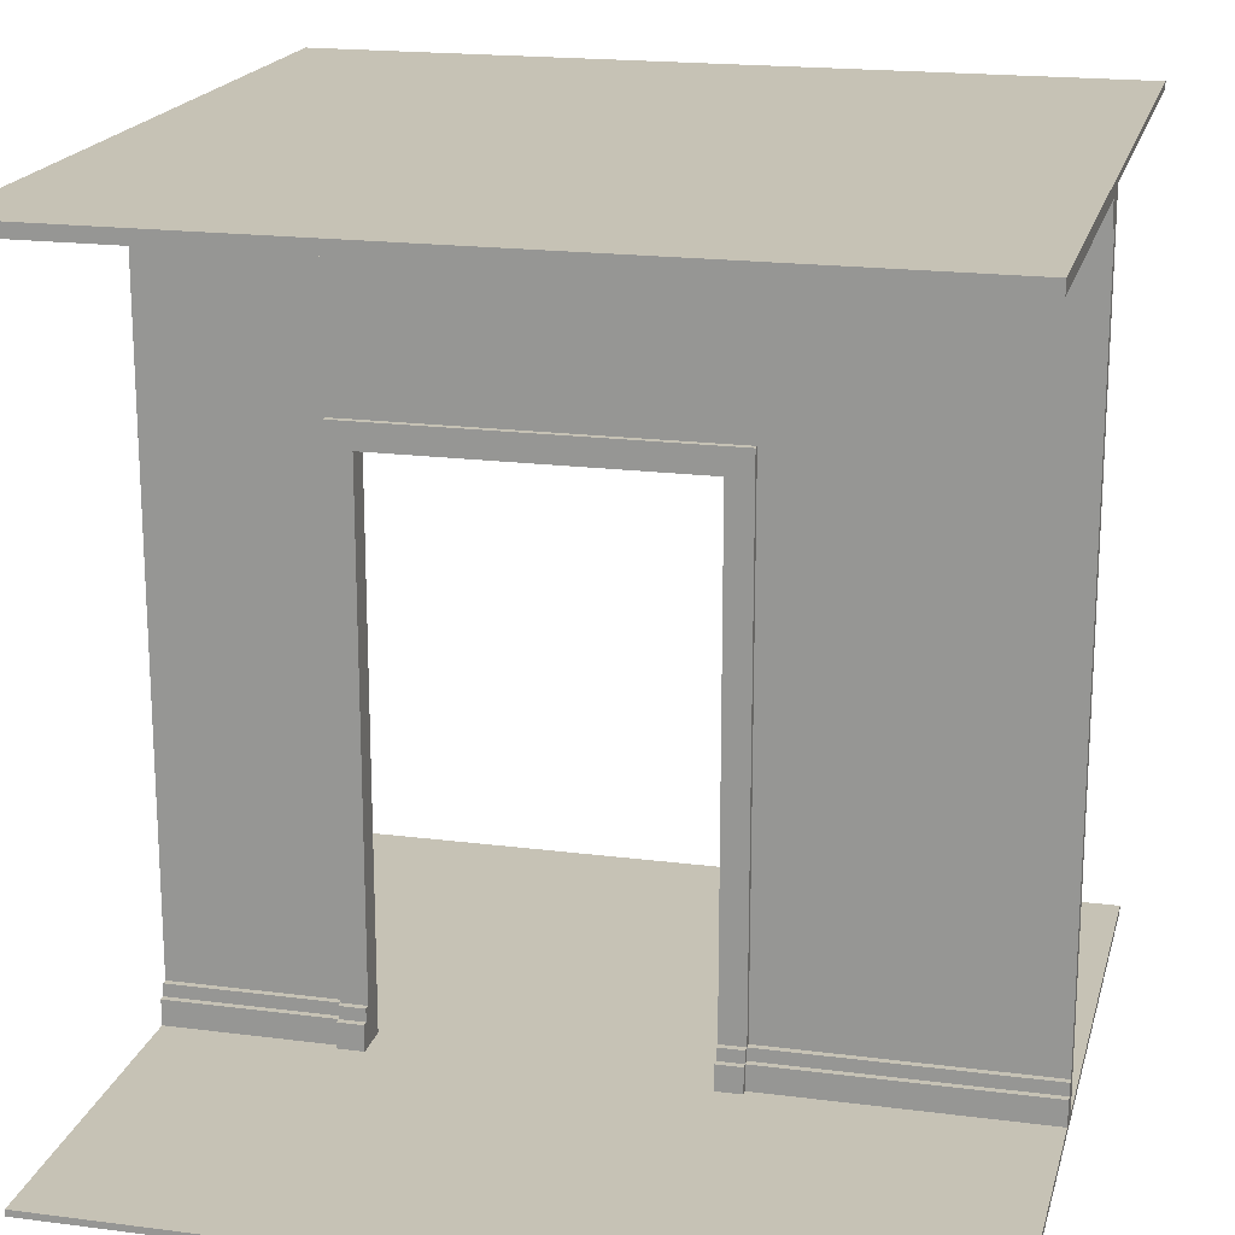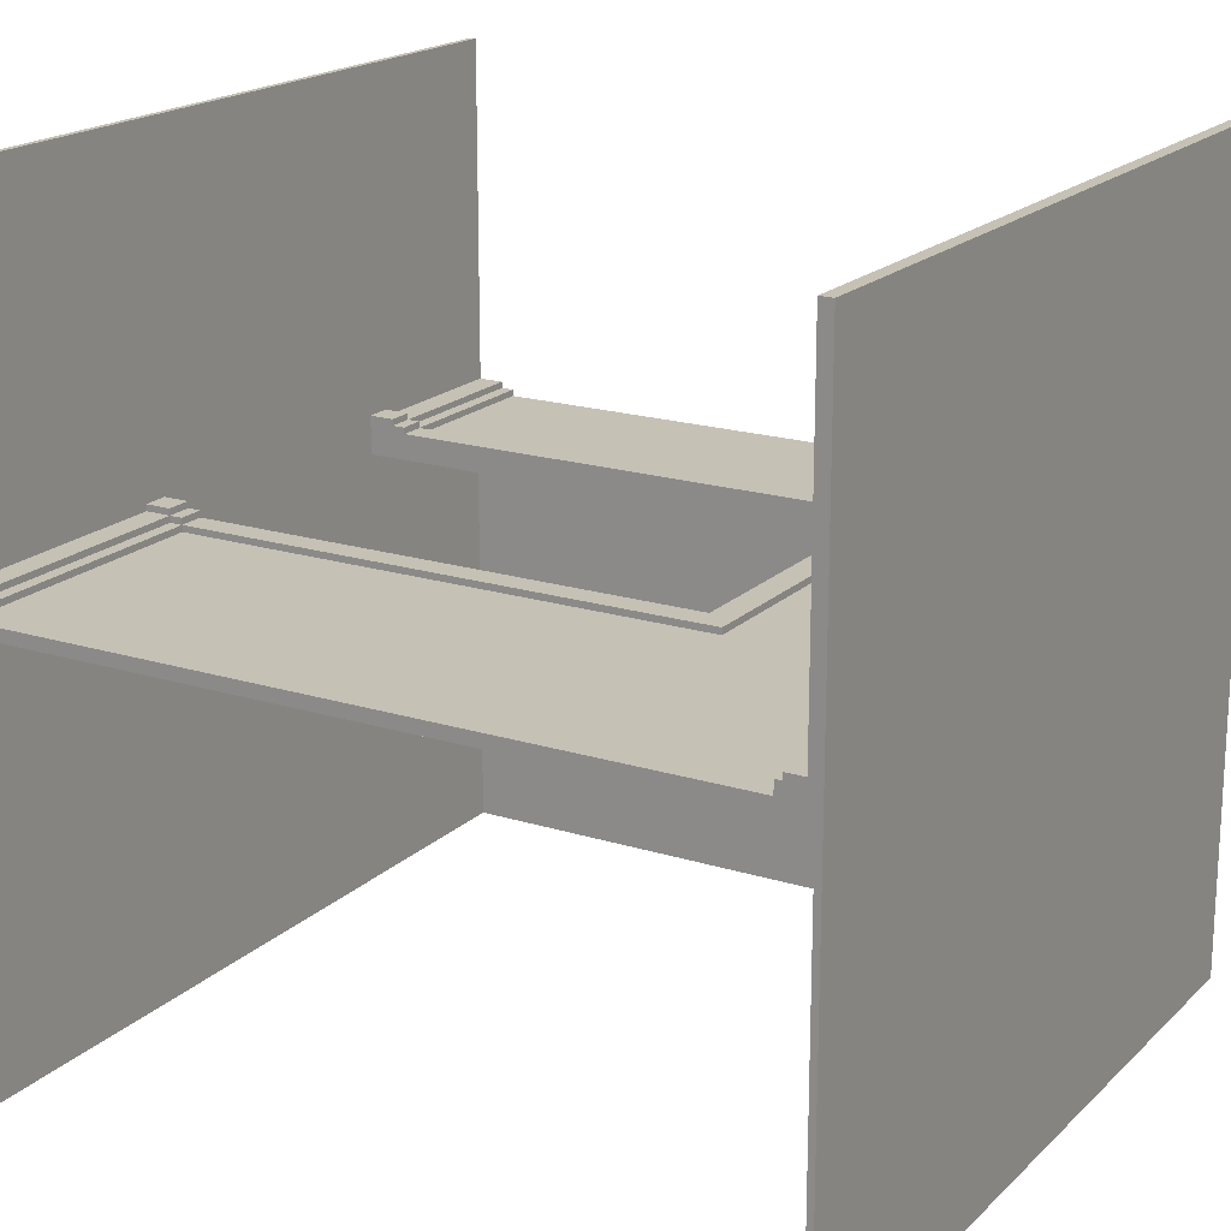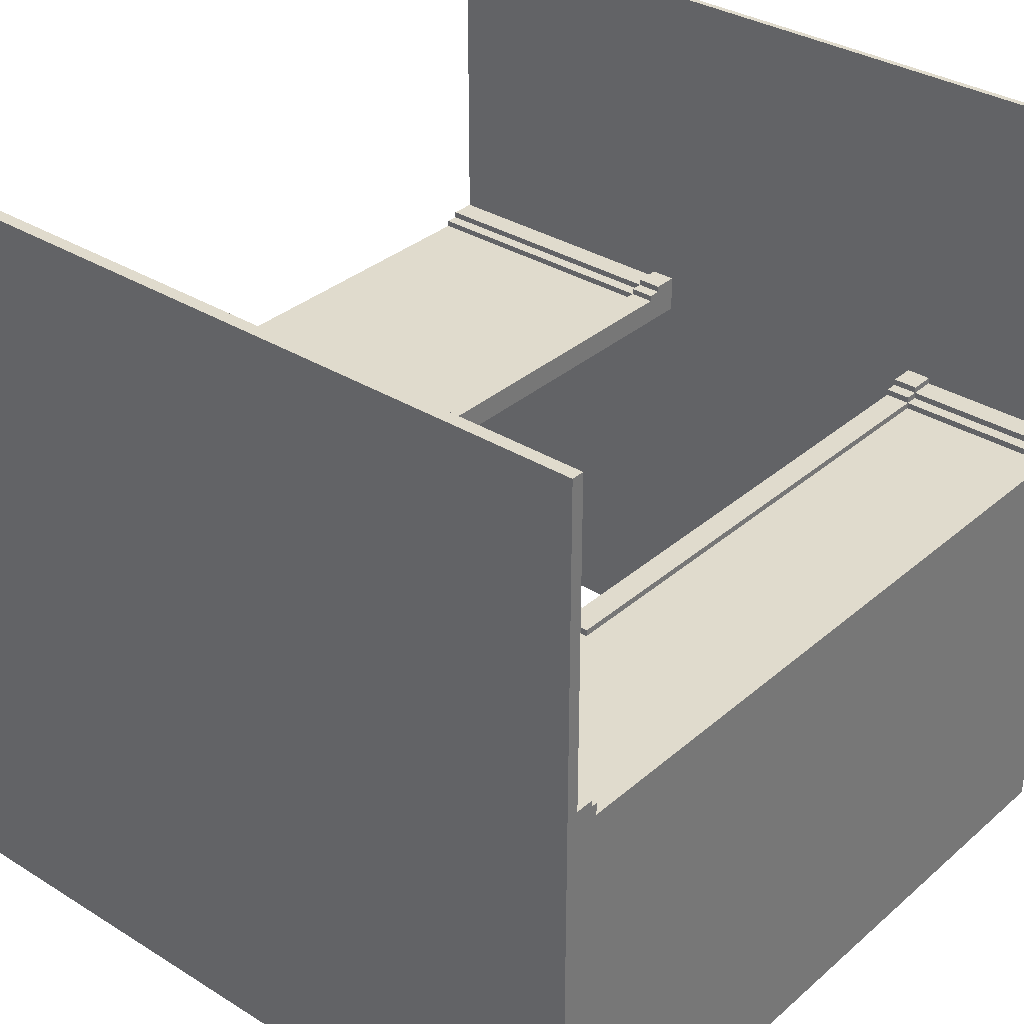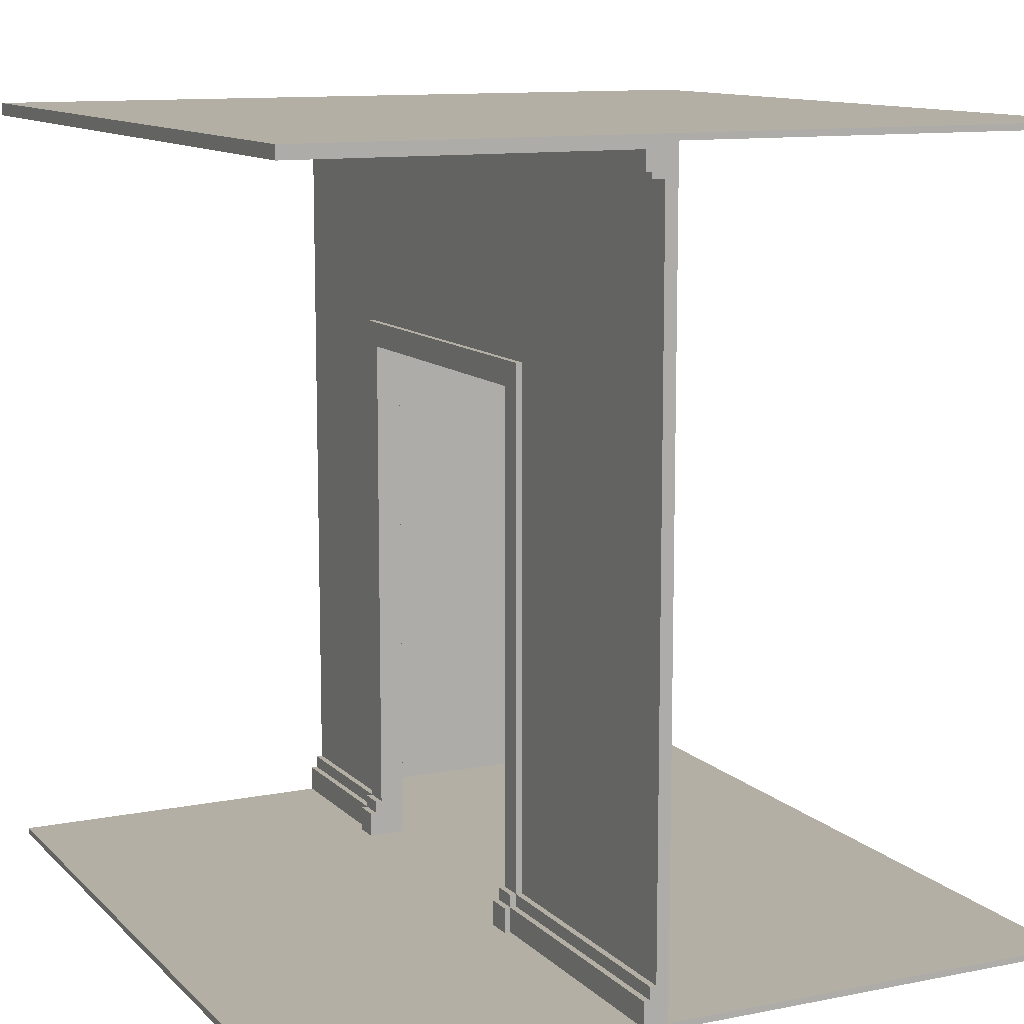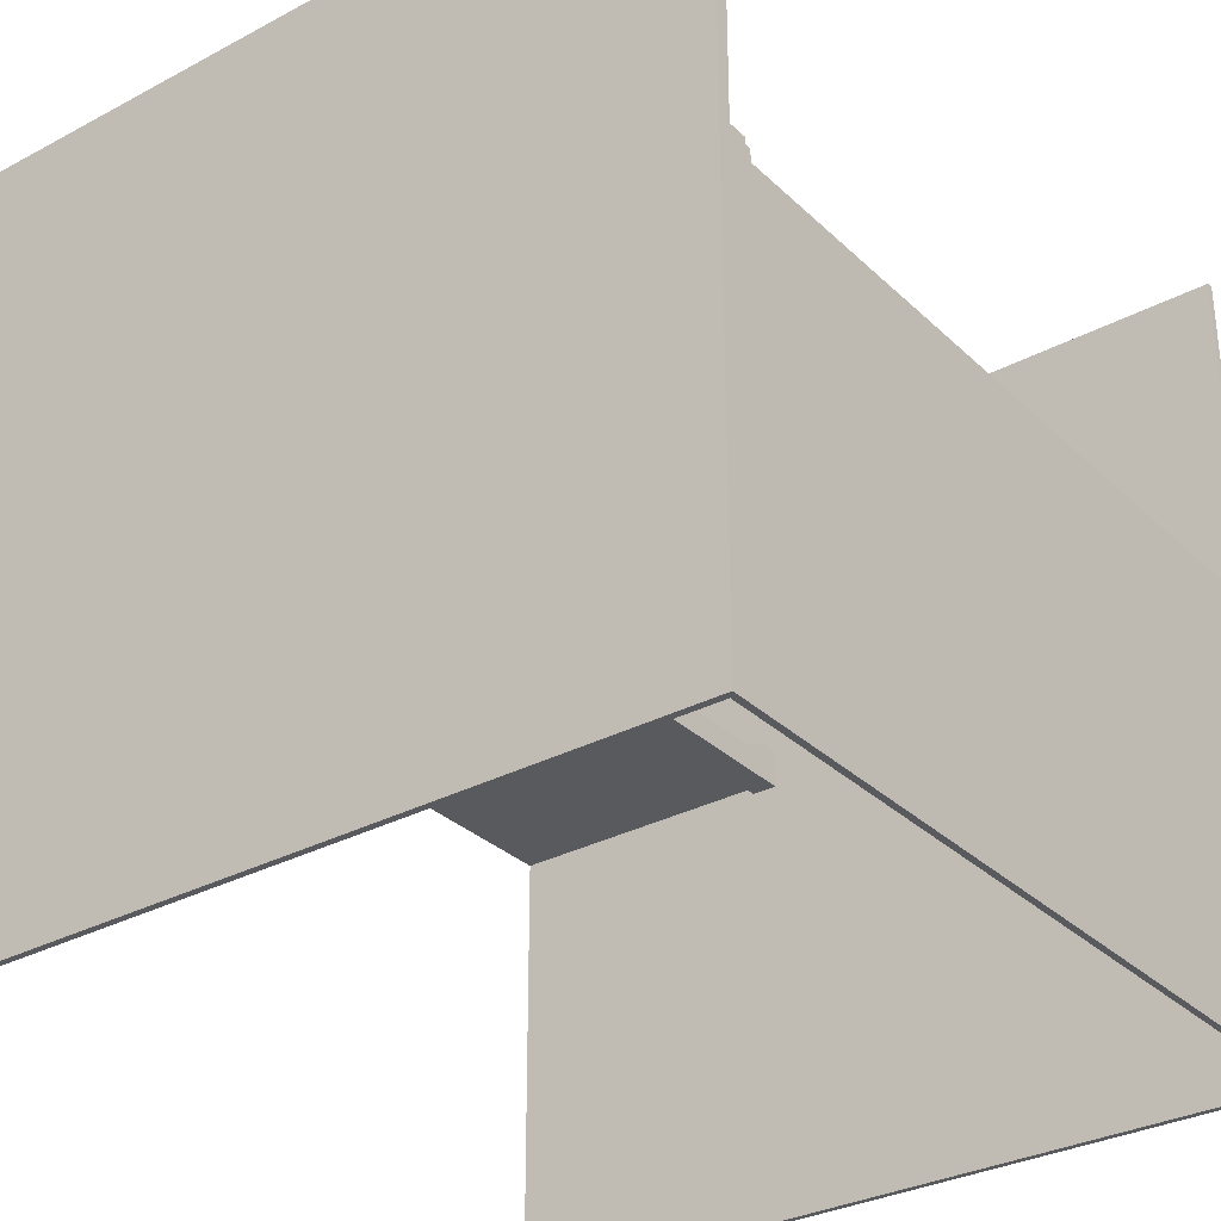
<metadata>
{"format":"obj","ext":"obj","renderer":"f3d","projection":"perspective","resolution":1024,"background":"white","views":[{"elev":18.9,"azim":13.8,"up":"+Y"},{"elev":18.8,"azim":120.7,"up":"+Z"},{"elev":33.3,"azim":-139.6,"up":"+Z"},{"elev":11.3,"azim":64.1,"up":"+Y"},{"elev":-31.3,"azim":-142.8,"up":"+Z"}]}
</metadata>
<code>
v -63 0 63
v -63 0 8
v -63 0 7
v -63 0 -63
v -63 1 63
v -63 1 10
v -63 1 8
v -63 1 6
v -63 1 -63
v -63 5 10
v -63 5 9
v -63 7 9
v -63 7 8
v -63 45 8
v -63 45 7
v -63 45 6
v -63 45 -63
v -63 48 8
v -63 48 7
v -63 48 6
v -63 48 -63
v -63 49 8
v -63 49 7
v -63 49 6
v -63 49 -63
v -63 50 8
v -63 50 7
v -63 50 6
v -63 50 -63
v -63 65 8
v -63 65 7
v -63 65 6
v -63 65 -63
v -63 66 8
v -63 66 7
v -63 66 6
v -63 66 -63
v -63 67 8
v -63 67 7
v -63 67 6
v -63 67 -63
v -63 70 8
v -63 70 7
v -63 70 6
v -63 70 -63
v -63 76 7
v -63 76 6
v -63 120 10
v -63 120 8
v -63 120 7
v -63 120 6
v -63 121 11
v -63 121 10
v -63 124 63
v -63 124 11
v -63 125 63
v -63 125 11
v -63 125 6
v -63 125 -63
v -63 126 63
v -63 126 11
v -63 126 7
v -63 126 -63
v -37 1 11
v -37 1 10
v -37 1 6
v -37 1 5
v -37 5 11
v -37 5 10
v -37 5 9
v -37 7 10
v -37 7 9
v -37 7 8
v -37 45 8
v -37 45 6
v -37 48 8
v -37 48 6
v -37 49 8
v -37 49 6
v -37 50 8
v -37 50 6
v -37 65 8
v -37 65 6
v -37 66 8
v -37 66 6
v -37 67 8
v -37 67 6
v -37 70 8
v -37 70 6
v -37 90 9
v -37 90 8
v -37 90 6
v -37 90 5
v 16 1 11
v 16 1 5
v 16 5 11
v 16 5 10
v 16 7 10
v 16 7 9
v 16 86 9
v 16 86 5
v -62 1 6
v -62 1 -63
v -62 45 6
v -62 45 -63
v -62 48 6
v -62 48 -63
v -62 49 6
v -62 49 -63
v -62 50 6
v -62 50 -63
v -62 65 6
v -62 65 -63
v -62 66 6
v -62 66 -63
v -62 67 6
v -62 67 -63
v -62 70 6
v -62 70 -63
v -62 125 6
v -62 125 -63
v -33 1 11
v -33 1 5
v -33 5 11
v -33 5 10
v -33 7 10
v -33 7 9
v -33 86 9
v -33 86 5
v 20 1 11
v 20 1 10
v 20 1 6
v 20 1 5
v 20 5 11
v 20 5 10
v 20 5 9
v 20 7 10
v 20 7 9
v 20 7 8
v 20 45 8
v 20 45 6
v 20 48 8
v 20 48 6
v 20 49 8
v 20 49 6
v 20 50 8
v 20 50 6
v 20 65 8
v 20 65 6
v 20 66 8
v 20 66 6
v 20 67 8
v 20 67 6
v 20 70 8
v 20 70 6
v 20 90 9
v 20 90 8
v 20 90 6
v 20 90 5
v 63 0 63
v 63 0 8
v 63 0 7
v 63 0 6
v 63 0 -63
v 63 1 63
v 63 1 10
v 63 1 8
v 63 1 7
v 63 1 6
v 63 1 -63
v 63 5 10
v 63 5 9
v 63 7 9
v 63 7 8
v 63 45 8
v 63 45 7
v 63 45 6
v 63 48 8
v 63 48 7
v 63 48 6
v 63 49 8
v 63 49 7
v 63 49 6
v 63 50 8
v 63 50 7
v 63 50 6
v 63 65 8
v 63 65 6
v 63 66 8
v 63 66 6
v 63 67 8
v 63 67 7
v 63 67 6
v 63 70 8
v 63 70 7
v 63 70 6
v 63 120 10
v 63 120 8
v 63 121 11
v 63 121 10
v 63 124 63
v 63 124 11
v 63 125 63
v 63 125 11
v 63 125 7
v 63 125 6
v 63 125 -63
v 63 126 63
v 63 126 11
v 63 126 7
v 63 126 6
v 63 126 -63
v -63 0 63
v -63 1 63
v -63 124 63
v -63 125 63
v -63 126 63
v 63 0 63
v 63 1 63
v 63 124 63
v 63 125 63
v 63 126 63
v -63 121 11
v -63 124 11
v -37 1 11
v -37 5 11
v -33 1 11
v -33 5 11
v 16 1 11
v 16 5 11
v 20 1 11
v 20 5 11
v 63 121 11
v 63 124 11
v -63 1 10
v -63 5 10
v -63 120 10
v -63 121 10
v -37 1 10
v -37 5 10
v -37 7 10
v -33 5 10
v -33 7 10
v 16 5 10
v 16 7 10
v 20 1 10
v 20 5 10
v 20 7 10
v 63 1 10
v 63 5 10
v 63 120 10
v 63 121 10
v -63 5 9
v -63 7 9
v -37 5 9
v -37 7 9
v -37 90 9
v -33 7 9
v -33 86 9
v 16 7 9
v 16 86 9
v 20 5 9
v 20 7 9
v 20 90 9
v 63 5 9
v 63 7 9
v -63 7 8
v -63 45 8
v -63 48 8
v -63 49 8
v -63 50 8
v -63 65 8
v -63 66 8
v -63 67 8
v -63 70 8
v -63 120 8
v -37 7 8
v -37 45 8
v -37 48 8
v -37 49 8
v -37 50 8
v -37 65 8
v -37 66 8
v -37 67 8
v -37 70 8
v -37 90 8
v 20 7 8
v 20 45 8
v 20 48 8
v 20 49 8
v 20 50 8
v 20 65 8
v 20 66 8
v 20 67 8
v 20 70 8
v 20 90 8
v 63 7 8
v 63 45 8
v 63 48 8
v 63 49 8
v 63 50 8
v 63 65 8
v 63 66 8
v 63 67 8
v 63 70 8
v 63 120 8
v -62 1 6
v -62 45 6
v -62 48 6
v -62 49 6
v -62 50 6
v -62 65 6
v -62 66 6
v -62 67 6
v -62 70 6
v -62 125 6
v -37 1 6
v -37 45 6
v -37 48 6
v -37 49 6
v -37 50 6
v -37 65 6
v -37 66 6
v -37 67 6
v -37 70 6
v -37 90 6
v 20 1 6
v 20 45 6
v 20 48 6
v 20 49 6
v 20 50 6
v 20 65 6
v 20 66 6
v 20 67 6
v 20 70 6
v 20 90 6
v 63 1 6
v 63 45 6
v 63 48 6
v 63 49 6
v 63 50 6
v 63 65 6
v 63 66 6
v 63 67 6
v 63 70 6
v 63 125 6
v -37 1 5
v -37 90 5
v -33 1 5
v -33 86 5
v 16 1 5
v 16 86 5
v 20 1 5
v 20 90 5
v -63 0 -63
v -63 1 -63
v -63 45 -63
v -63 48 -63
v -63 49 -63
v -63 50 -63
v -63 65 -63
v -63 66 -63
v -63 67 -63
v -63 70 -63
v -63 125 -63
v -63 126 -63
v -62 0 -63
v -62 1 -63
v -62 45 -63
v -62 48 -63
v -62 49 -63
v -62 50 -63
v -62 65 -63
v -62 66 -63
v -62 67 -63
v -62 70 -63
v -62 125 -63
v -62 126 -63
v 63 0 -63
v 63 1 -63
v 63 125 -63
v 63 126 -63
v -63 0 63
v 63 0 63
v -63 0 8
v -33 0 8
v 16 0 8
v 63 0 8
v -63 0 7
v -34 0 7
v -33 0 7
v 16 0 7
v 63 0 7
v -62 0 6
v -37 0 6
v 20 0 6
v 63 0 6
v -37 0 5
v -34 0 5
v 16 0 5
v 20 0 5
v -63 0 -63
v -62 0 -63
v 63 0 -63
v -33 86 9
v 16 86 9
v -33 86 5
v 16 86 5
v -63 120 10
v 63 120 10
v -63 120 8
v 63 120 8
v -63 121 11
v 63 121 11
v -63 121 10
v 63 121 10
v -63 124 63
v 63 124 63
v -63 124 11
v 63 124 11
v -62 125 6
v 63 125 6
v -62 125 -63
v 63 125 -63
v -63 1 63
v 63 1 63
v -37 1 11
v -33 1 11
v 16 1 11
v 20 1 11
v -63 1 10
v -37 1 10
v 20 1 10
v 63 1 10
v -62 1 6
v -37 1 6
v 20 1 6
v 63 1 6
v -37 1 5
v -33 1 5
v 16 1 5
v 20 1 5
v -62 1 -63
v 63 1 -63
v -37 5 11
v -33 5 11
v 16 5 11
v 20 5 11
v -63 5 10
v -37 5 10
v -33 5 10
v 16 5 10
v 20 5 10
v 63 5 10
v -63 5 9
v -37 5 9
v 20 5 9
v 63 5 9
v -37 7 10
v -33 7 10
v 16 7 10
v 20 7 10
v -63 7 9
v -37 7 9
v -33 7 9
v 16 7 9
v 20 7 9
v 63 7 9
v -63 7 8
v -37 7 8
v 20 7 8
v 63 7 8
v -37 90 9
v 20 90 9
v -37 90 8
v 20 90 8
v -37 90 6
v 20 90 6
v -37 90 5
v 20 90 5
v -63 126 63
v 63 126 63
v -63 126 11
v 63 126 11
v -63 126 7
v 63 126 7
v -62 126 6
v 63 126 6
v -63 126 -63
v -62 126 -63
v 63 126 -63
f 5 2 1
f 6 2 5
f 7 3 2
f 7 2 6
f 8 4 3
f 9 4 8
f 10 7 6
f 11 7 10
f 12 7 11
f 13 3 7
f 13 7 12
f 14 3 13
f 15 8 3
f 15 3 14
f 16 9 8
f 16 8 15
f 17 9 16
f 18 15 14
f 19 16 15
f 19 15 18
f 20 17 16
f 20 16 19
f 21 17 20
f 22 19 18
f 23 20 19
f 23 19 22
f 24 21 20
f 24 20 23
f 25 21 24
f 26 23 22
f 27 24 23
f 27 23 26
f 28 25 24
f 28 24 27
f 29 25 28
f 30 27 26
f 31 28 27
f 31 27 30
f 32 29 28
f 32 28 31
f 33 29 32
f 34 31 30
f 35 32 31
f 35 31 34
f 36 33 32
f 36 32 35
f 37 33 36
f 38 35 34
f 39 36 35
f 39 35 38
f 40 37 36
f 40 36 39
f 41 37 40
f 42 39 38
f 43 40 39
f 43 39 42
f 44 41 40
f 44 40 43
f 45 41 44
f 46 43 42
f 46 44 43
f 47 45 44
f 47 44 46
f 49 46 42
f 49 47 46
f 50 47 49
f 51 45 47
f 51 47 50
f 53 50 49
f 53 49 48
f 55 53 52
f 56 55 54
f 57 53 55
f 57 55 56
f 58 45 51
f 58 51 50
f 59 45 58
f 60 57 56
f 61 53 57
f 61 57 60
f 62 50 53
f 62 53 61
f 62 58 50
f 62 59 58
f 63 59 62
f 68 65 64
f 69 65 68
f 71 70 69
f 72 70 71
f 74 73 72
f 75 67 66
f 76 74 72
f 77 67 75
f 78 76 72
f 79 67 77
f 80 78 72
f 81 67 79
f 82 80 72
f 83 67 81
f 84 82 72
f 85 67 83
f 86 84 72
f 87 67 85
f 88 86 72
f 89 67 87
f 90 88 72
f 91 88 90
f 92 67 89
f 93 67 92
f 96 95 94
f 97 95 96
f 98 95 97
f 99 95 98
f 100 95 99
f 101 95 100
f 102 103 104
f 104 103 105
f 104 105 106
f 106 105 107
f 106 107 108
f 108 107 109
f 108 109 110
f 110 109 111
f 110 111 112
f 112 111 113
f 112 113 114
f 114 113 115
f 114 115 116
f 116 115 117
f 116 117 118
f 118 117 119
f 118 119 120
f 120 119 121
f 122 123 124
f 124 123 125
f 125 123 126
f 126 123 127
f 127 123 128
f 128 123 129
f 130 131 134
f 134 131 135
f 135 136 137
f 137 136 138
f 138 139 140
f 132 133 141
f 138 140 142
f 141 133 143
f 138 142 144
f 143 133 145
f 138 144 146
f 145 133 147
f 138 146 148
f 147 133 149
f 138 148 150
f 149 133 151
f 138 150 152
f 151 133 153
f 138 152 154
f 153 133 155
f 138 154 156
f 156 154 157
f 155 133 158
f 158 133 159
f 160 161 165
f 165 161 166
f 161 162 167
f 166 161 167
f 162 163 168
f 167 162 168
f 163 164 169
f 168 163 169
f 169 164 170
f 167 168 171
f 166 167 171
f 171 168 172
f 172 168 173
f 173 168 174
f 174 168 175
f 168 169 176
f 175 168 176
f 176 169 177
f 175 176 178
f 176 177 179
f 178 176 179
f 179 177 180
f 178 179 181
f 179 180 181
f 181 180 182
f 182 180 183
f 181 182 184
f 182 183 185
f 184 182 185
f 185 183 186
f 184 185 187
f 185 186 187
f 187 186 188
f 187 188 189
f 189 188 190
f 189 190 191
f 191 190 192
f 192 190 193
f 191 192 194
f 192 193 195
f 194 192 195
f 195 193 196
f 194 195 198
f 197 198 200
f 199 200 202
f 201 202 203
f 202 200 204
f 203 202 204
f 195 196 205
f 204 200 205
f 198 195 205
f 200 198 205
f 205 196 206
f 203 204 208
f 204 205 209
f 208 204 209
f 205 206 210
f 209 205 210
f 206 207 211
f 210 206 211
f 211 207 212
f 218 214 213
f 219 214 218
f 220 216 215
f 221 217 216
f 221 216 220
f 222 217 221
f 227 226 225
f 228 226 227
f 231 230 229
f 232 230 231
f 233 224 223
f 234 224 233
f 239 236 235
f 240 236 239
f 242 241 240
f 243 241 242
f 247 245 244
f 248 245 247
f 249 247 246
f 250 247 249
f 251 238 237
f 252 238 251
f 255 254 253
f 256 254 255
f 258 257 256
f 259 257 258
f 261 257 259
f 263 261 260
f 264 257 261
f 264 261 263
f 265 263 262
f 266 263 265
f 277 268 267
f 278 269 268
f 278 268 277
f 279 270 269
f 279 269 278
f 280 271 270
f 280 270 279
f 281 272 271
f 281 271 280
f 282 273 272
f 282 272 281
f 283 274 273
f 283 273 282
f 284 275 274
f 284 274 283
f 285 276 275
f 285 275 284
f 286 276 285
f 296 276 286
f 297 288 287
f 298 289 288
f 298 288 297
f 299 290 289
f 299 289 298
f 300 291 290
f 300 290 299
f 301 292 291
f 301 291 300
f 302 293 292
f 302 292 301
f 303 294 293
f 303 293 302
f 304 295 294
f 304 294 303
f 305 296 295
f 305 295 304
f 306 276 296
f 306 296 305
f 307 308 317
f 308 309 318
f 317 308 318
f 309 310 319
f 318 309 319
f 310 311 320
f 319 310 320
f 311 312 321
f 320 311 321
f 312 313 322
f 321 312 322
f 313 314 323
f 322 313 323
f 314 315 324
f 323 314 324
f 315 316 325
f 324 315 325
f 325 316 326
f 326 316 336
f 327 328 337
f 328 329 338
f 337 328 338
f 329 330 339
f 338 329 339
f 330 331 340
f 339 330 340
f 331 332 341
f 340 331 341
f 332 333 342
f 341 332 342
f 333 334 343
f 342 333 343
f 334 335 344
f 343 334 344
f 335 336 345
f 344 335 345
f 336 316 346
f 345 336 346
f 347 348 349
f 349 348 350
f 350 348 352
f 351 352 353
f 352 348 354
f 353 352 354
f 355 356 367
f 356 357 368
f 367 356 368
f 357 358 369
f 368 357 369
f 358 359 370
f 369 358 370
f 359 360 371
f 370 359 371
f 360 361 372
f 371 360 372
f 361 362 373
f 372 361 373
f 362 363 374
f 373 362 374
f 363 364 375
f 374 363 375
f 364 365 376
f 375 364 376
f 365 366 377
f 376 365 377
f 377 366 378
f 367 368 379
f 379 368 380
f 377 378 381
f 381 378 382
f 385 384 383
f 386 384 385
f 387 384 386
f 388 384 387
f 389 386 385
f 390 386 389
f 391 387 386
f 391 386 390
f 392 388 387
f 392 387 391
f 393 388 392
f 394 390 389
f 395 390 394
f 396 393 392
f 397 393 396
f 398 390 395
f 398 395 394
f 399 391 390
f 399 390 398
f 399 392 391
f 400 396 392
f 400 392 399
f 401 397 396
f 401 396 400
f 402 394 389
f 403 398 394
f 403 394 402
f 403 399 398
f 403 401 400
f 403 400 399
f 404 397 401
f 404 401 403
f 407 406 405
f 408 406 407
f 411 410 409
f 412 410 411
f 415 414 413
f 416 414 415
f 419 418 417
f 420 418 419
f 423 422 421
f 424 422 423
f 425 426 427
f 427 426 428
f 428 426 429
f 429 426 430
f 425 427 431
f 431 427 432
f 430 426 433
f 433 426 434
f 435 436 439
f 428 429 440
f 440 429 441
f 437 438 442
f 435 439 443
f 441 442 443
f 440 441 443
f 439 440 443
f 442 438 444
f 443 442 444
f 445 446 450
f 450 446 451
f 447 448 452
f 452 448 453
f 449 450 455
f 455 450 456
f 453 454 457
f 457 454 458
f 459 460 464
f 464 460 465
f 461 462 466
f 466 462 467
f 463 464 469
f 469 464 470
f 467 468 471
f 471 468 472
f 473 474 475
f 475 474 476
f 477 478 479
f 479 478 480
f 481 482 483
f 483 482 484
f 483 484 485
f 485 484 486
f 485 486 487
f 487 486 488
f 485 487 489
f 487 488 490
f 489 487 490
f 490 488 491

</code>
